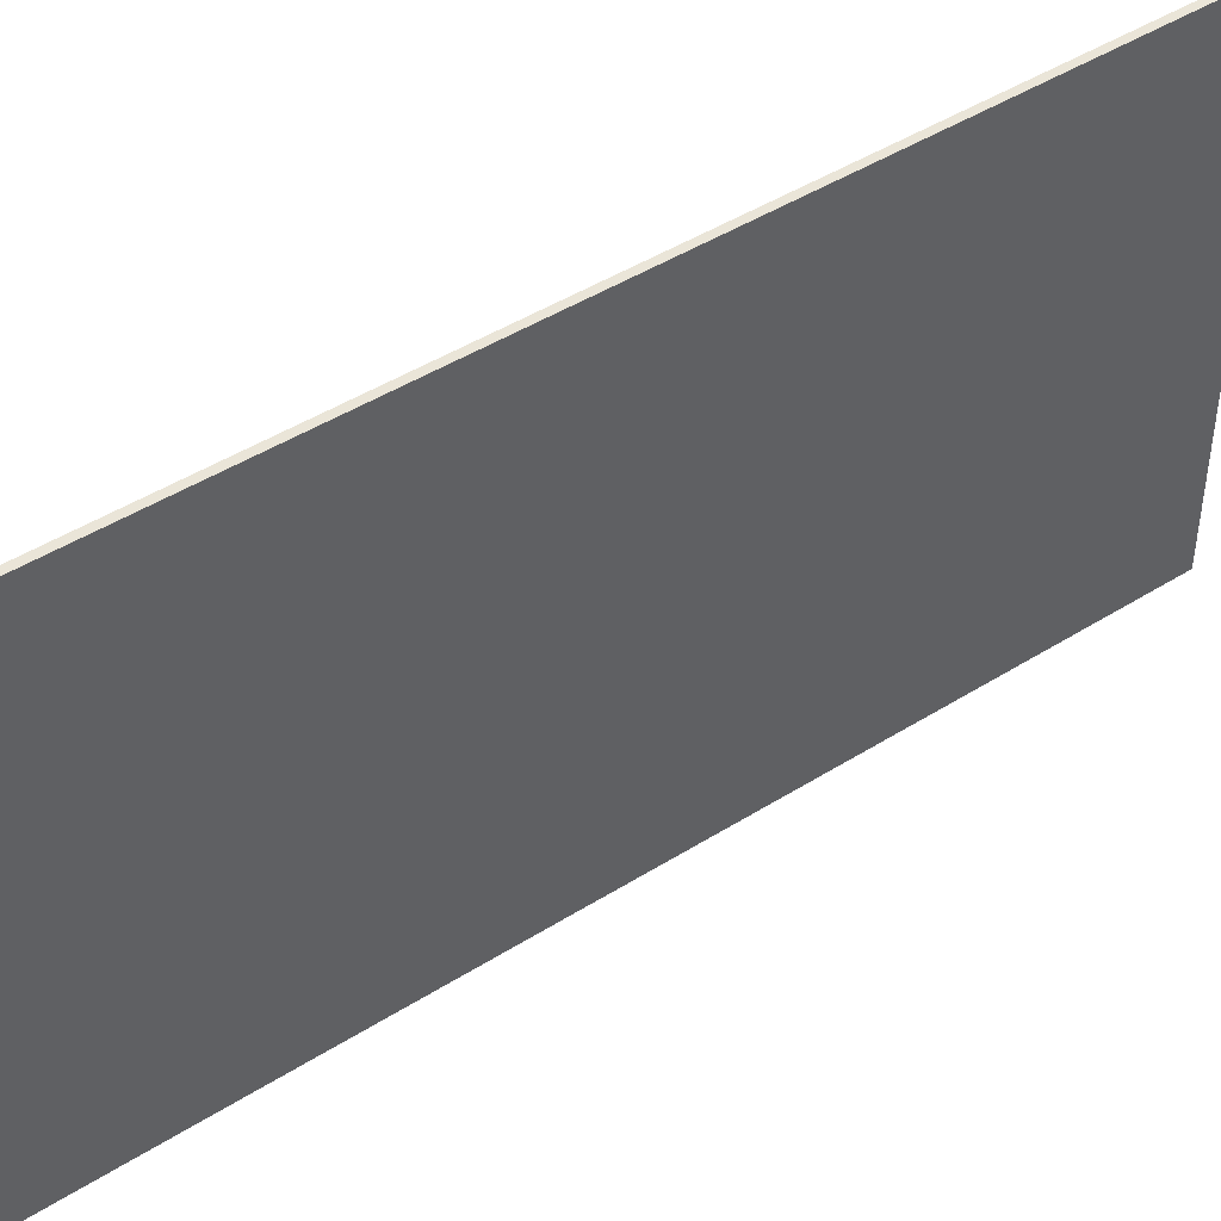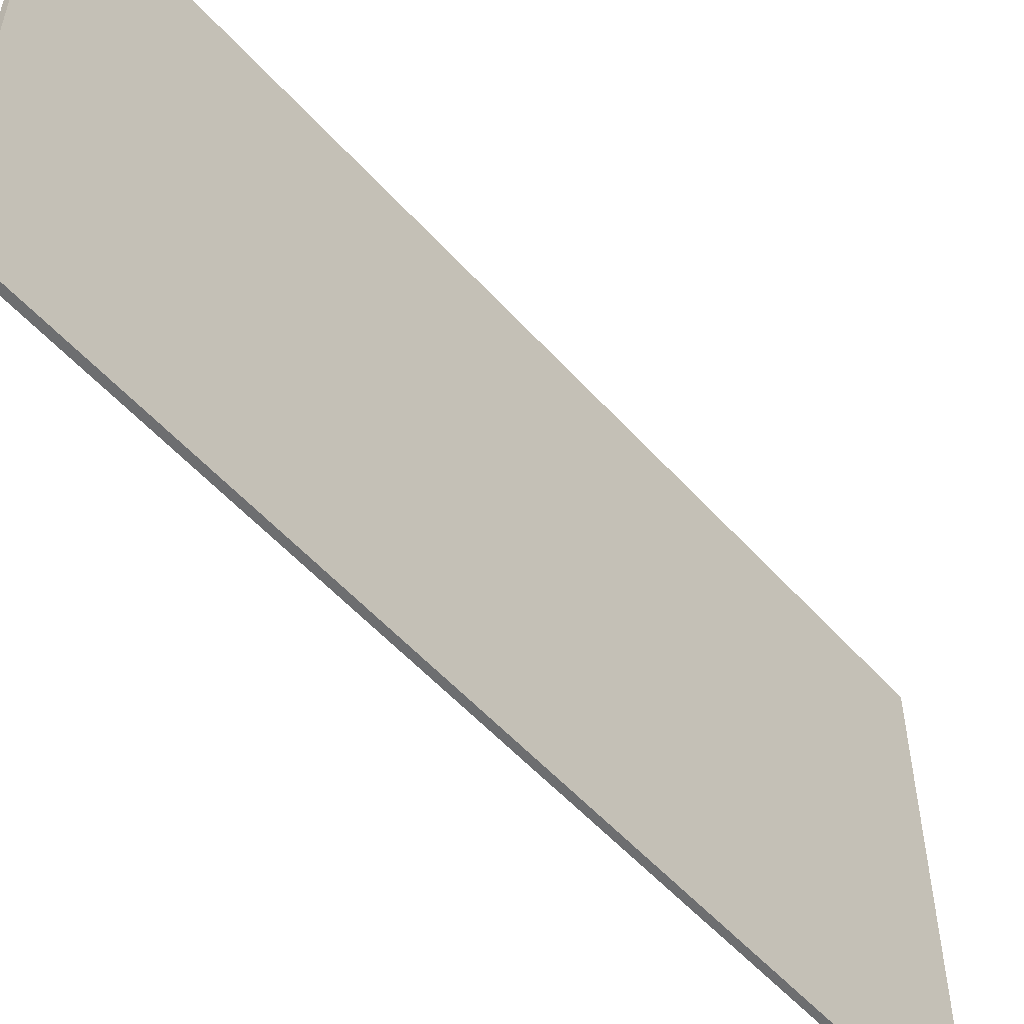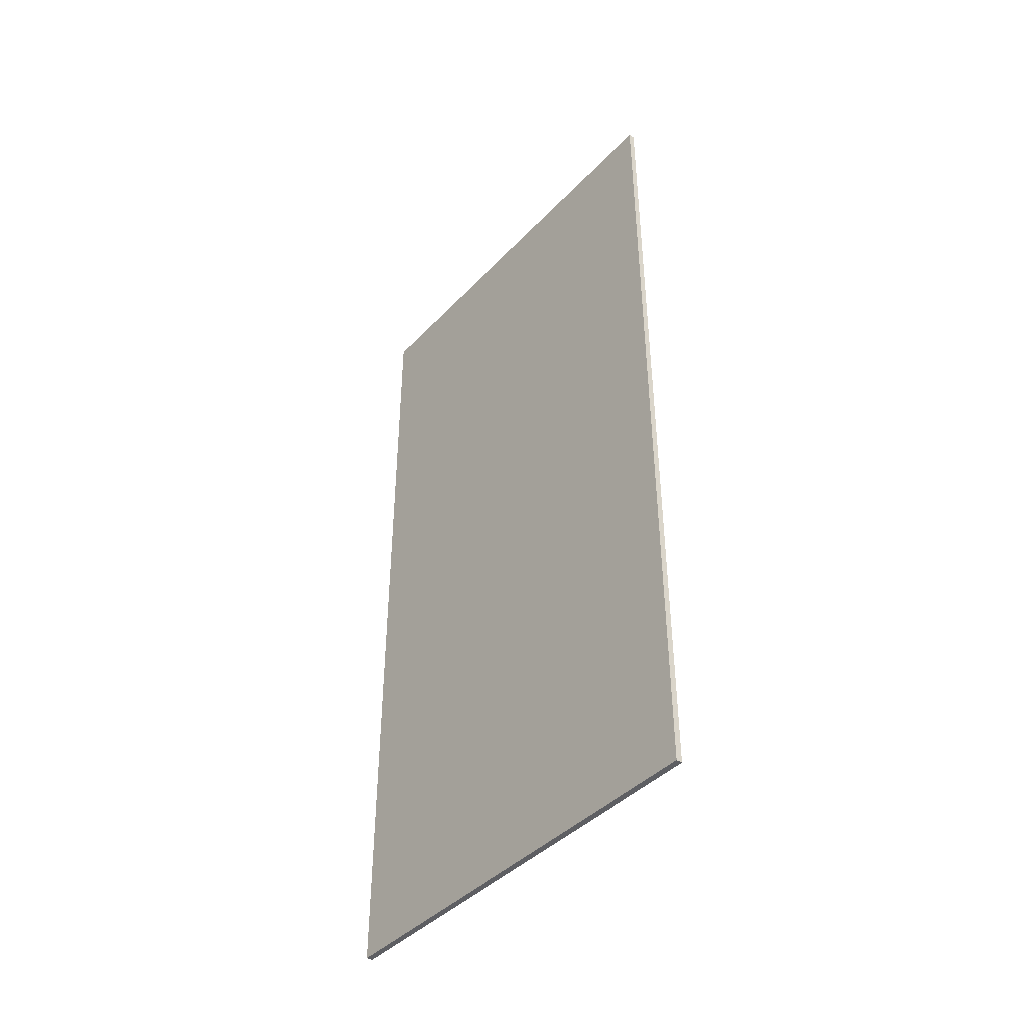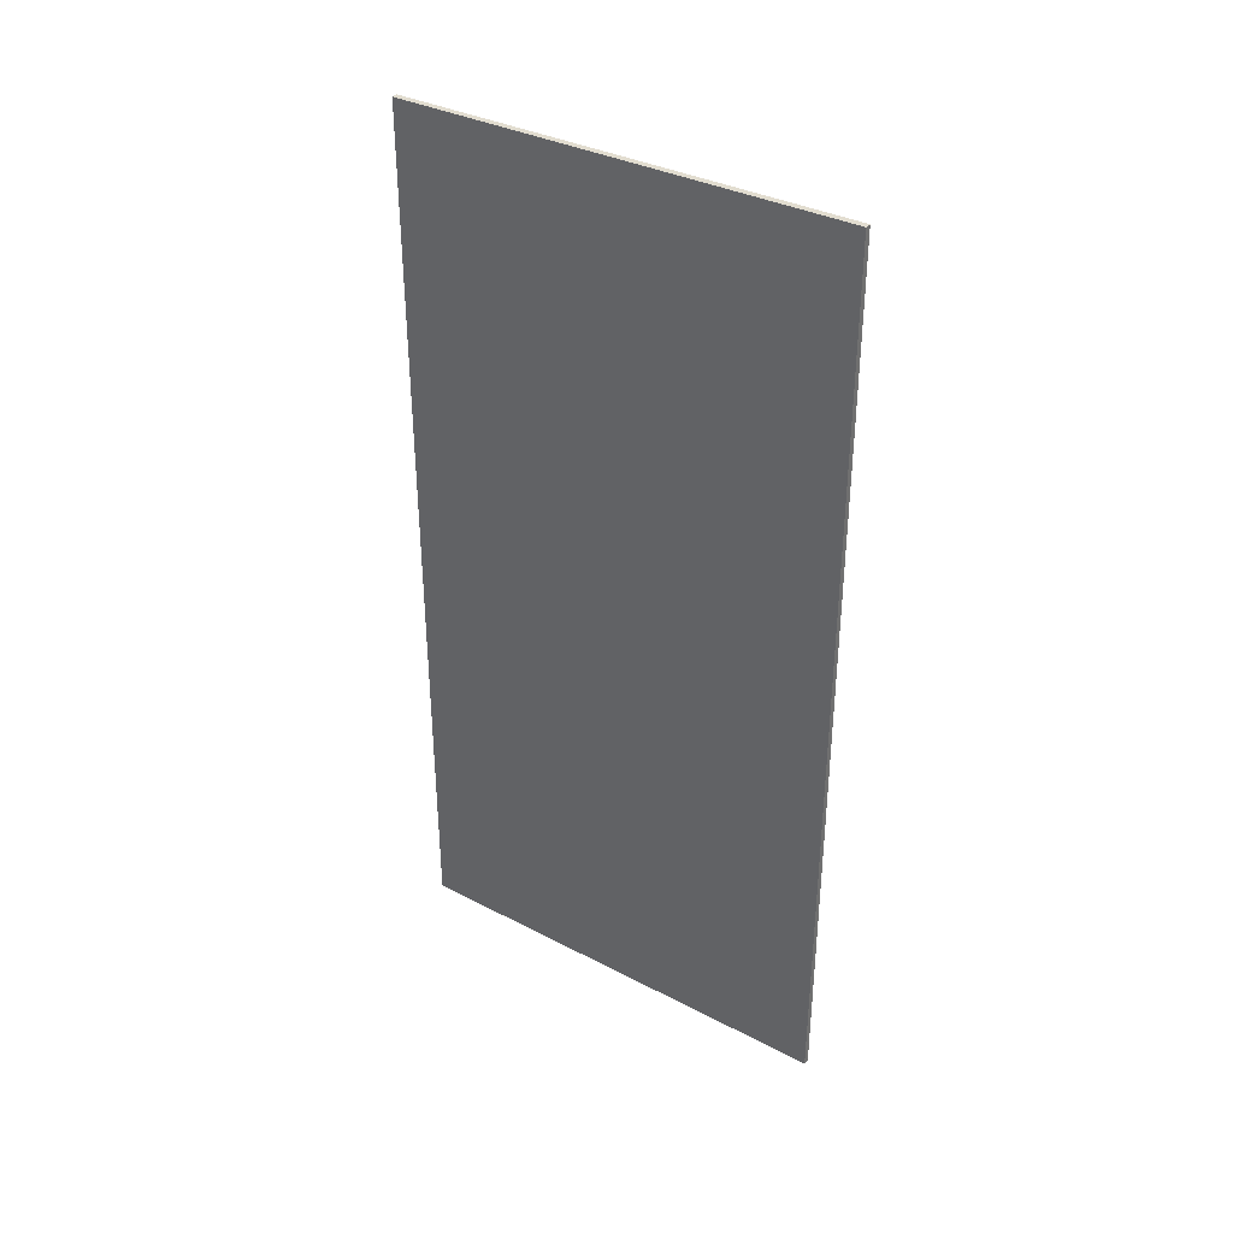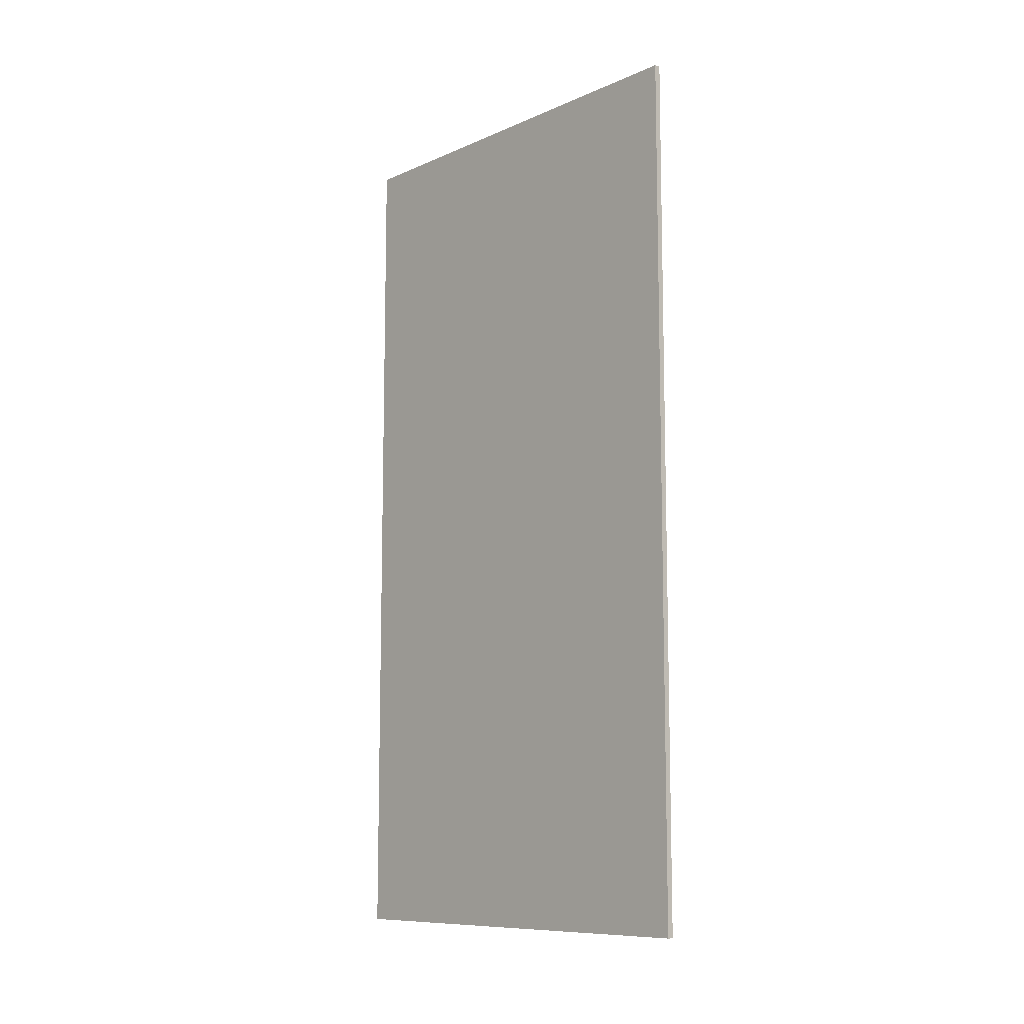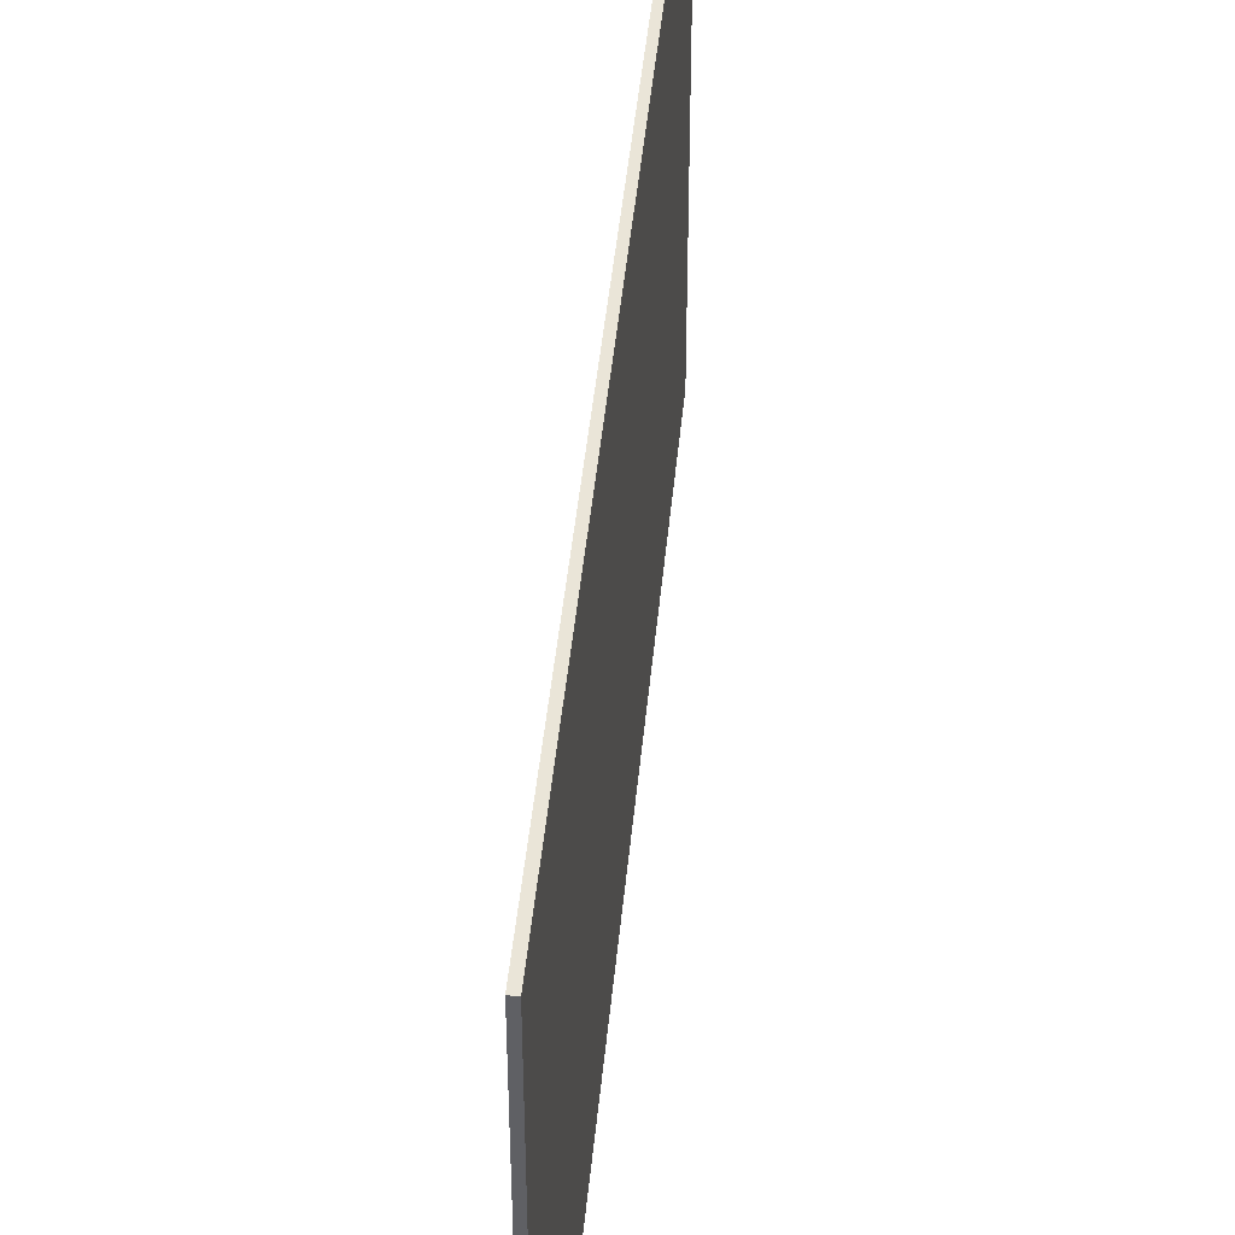
<metadata>
{"format":"obj","ext":"obj","renderer":"f3d","projection":"perspective","resolution":1024,"background":"white","views":[{"elev":45.5,"azim":-126.0,"up":"+Z"},{"elev":-54.3,"azim":-139.2,"up":"+Z"},{"elev":-42.0,"azim":140.9,"up":"+Y"},{"elev":35.2,"azim":-55.4,"up":"+Y"},{"elev":-9.9,"azim":-42.2,"up":"+Y"},{"elev":44.5,"azim":5.3,"up":"+Z"}]}
</metadata>
<code>
v 10.01 2.308 9.576
v 10.04 2.308 9.576
v 10.01 6.616 9.576
v 10.04 6.616 9.576
v 10.01 6.616 7.382
v 10.04 6.616 7.382
v 10.01 2.308 7.382
v 10.04 2.308 7.382
f 1 2 4 3
f 3 4 6 5
f 5 6 8 7
f 7 8 2 1
f 2 8 6 4
f 7 1 3 5

</code>
